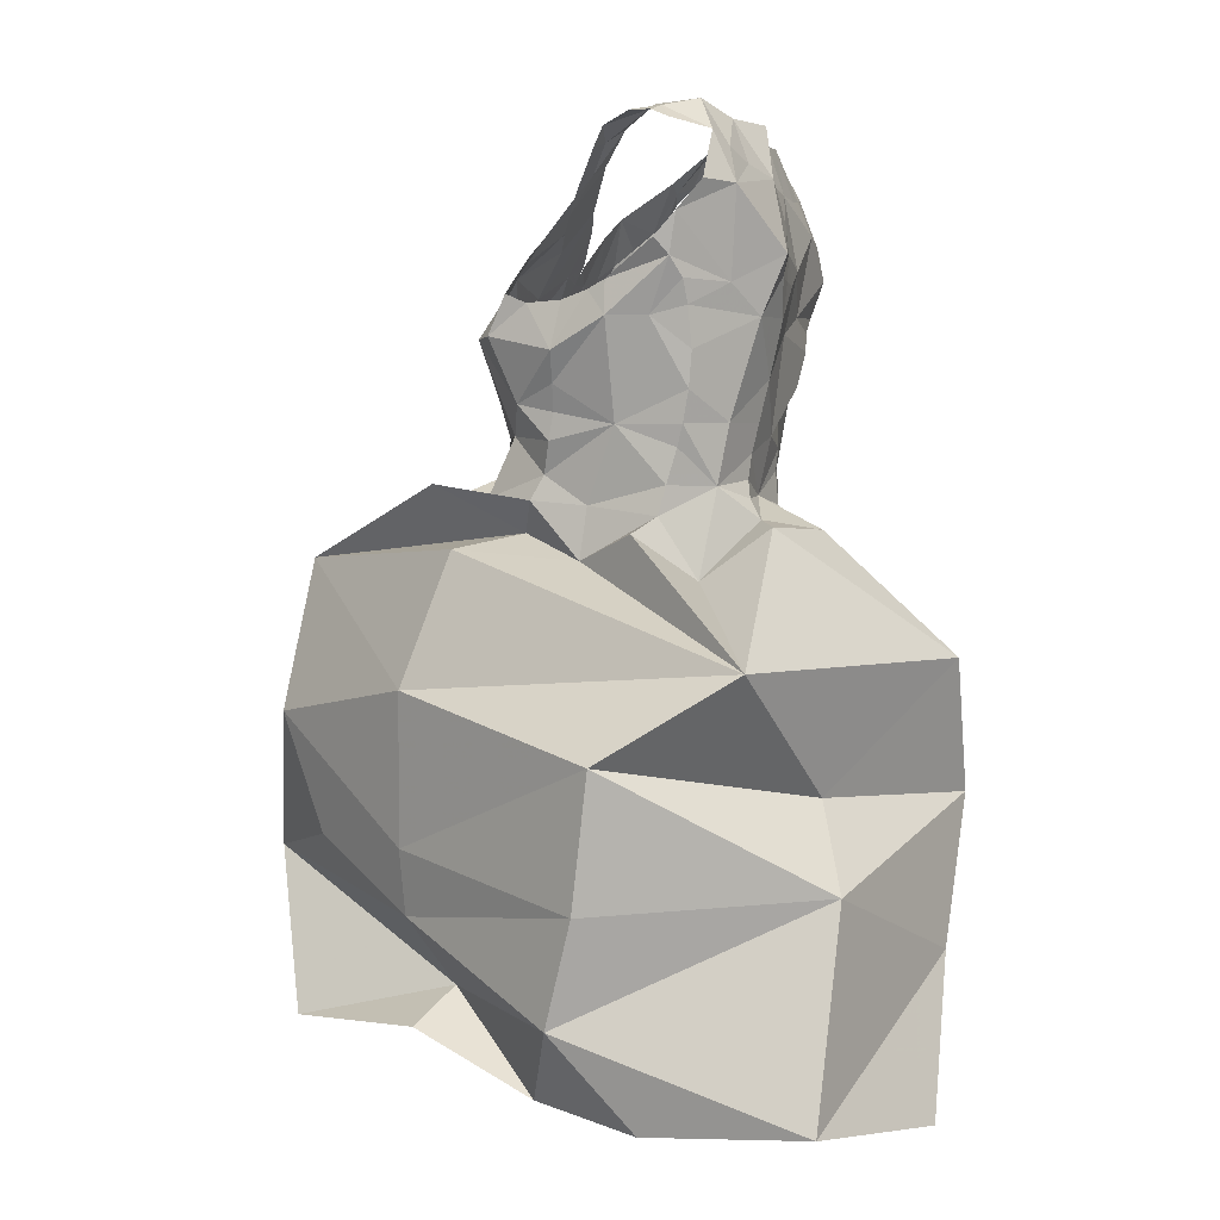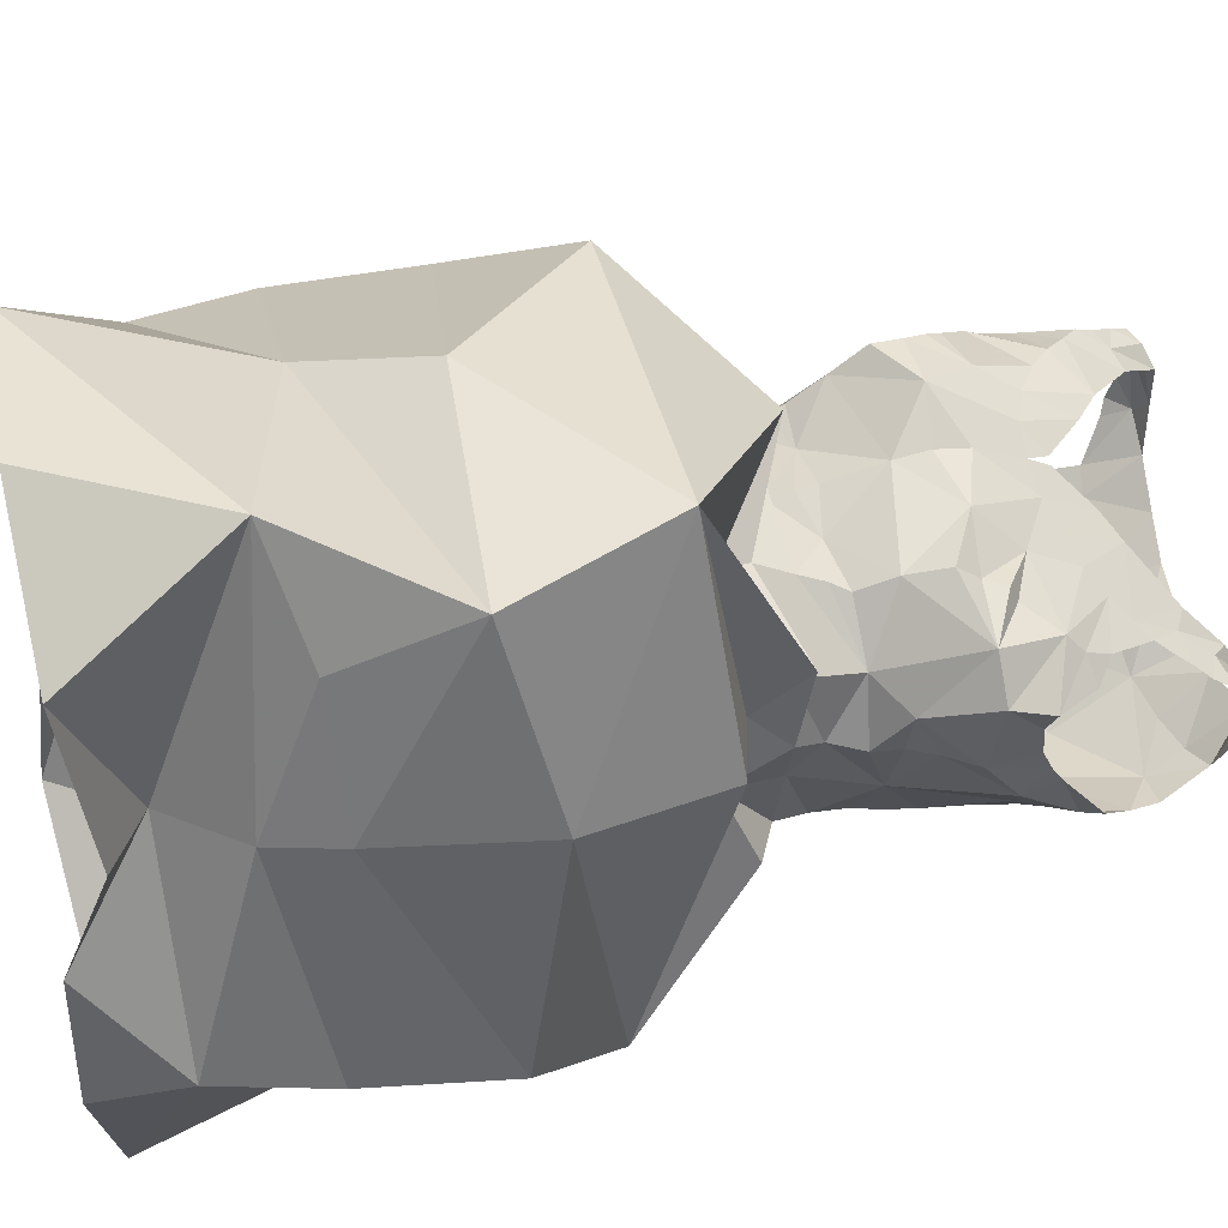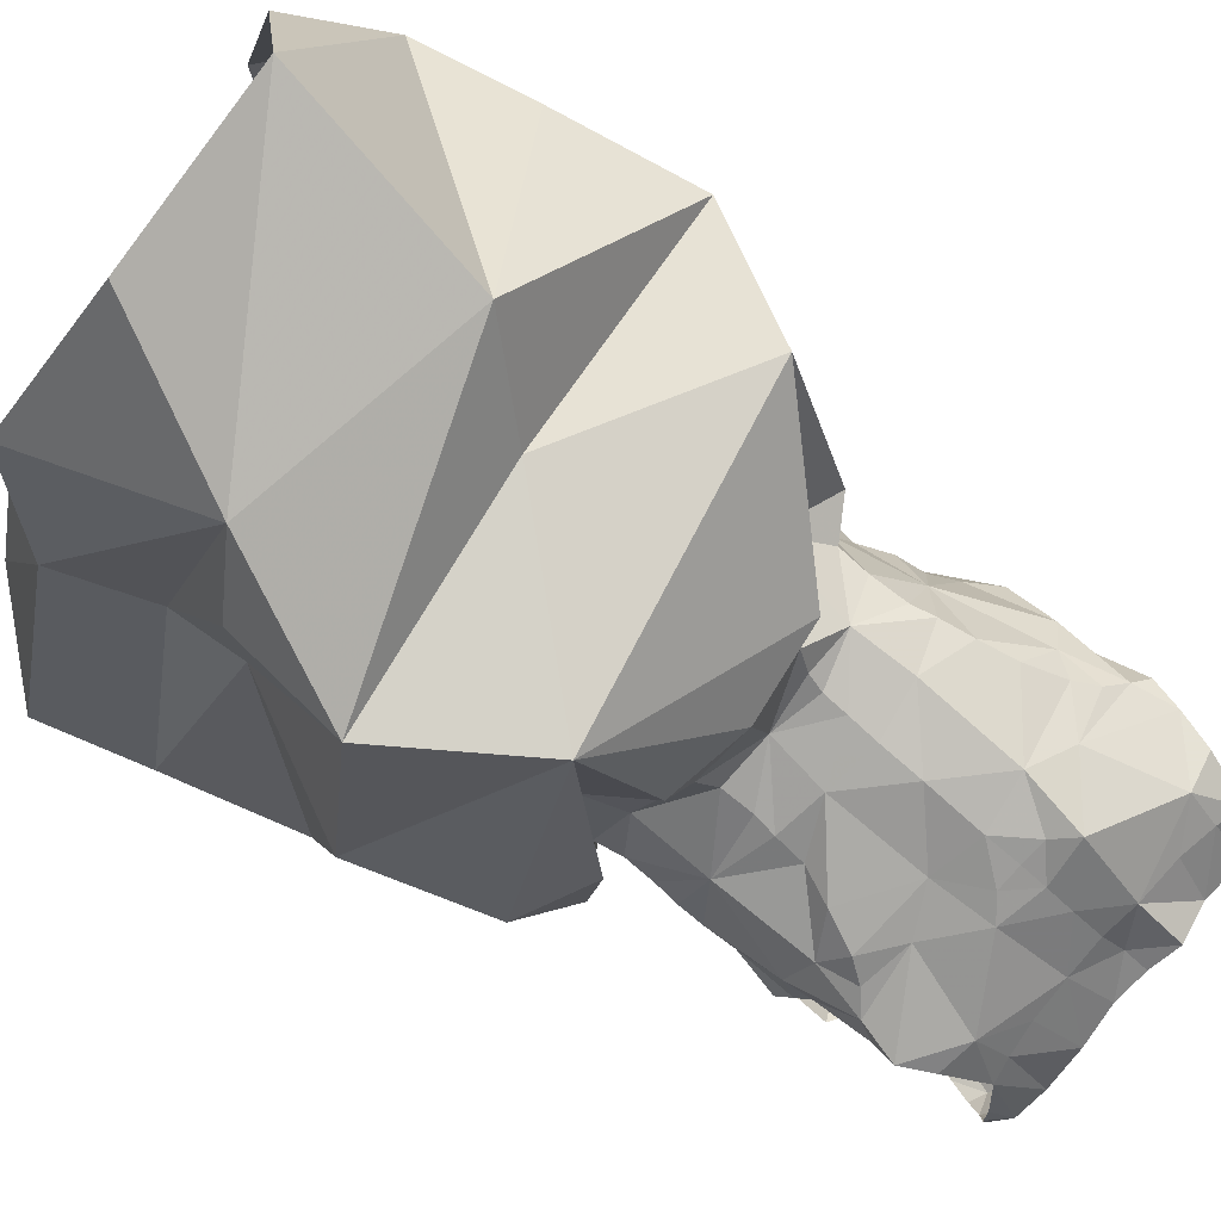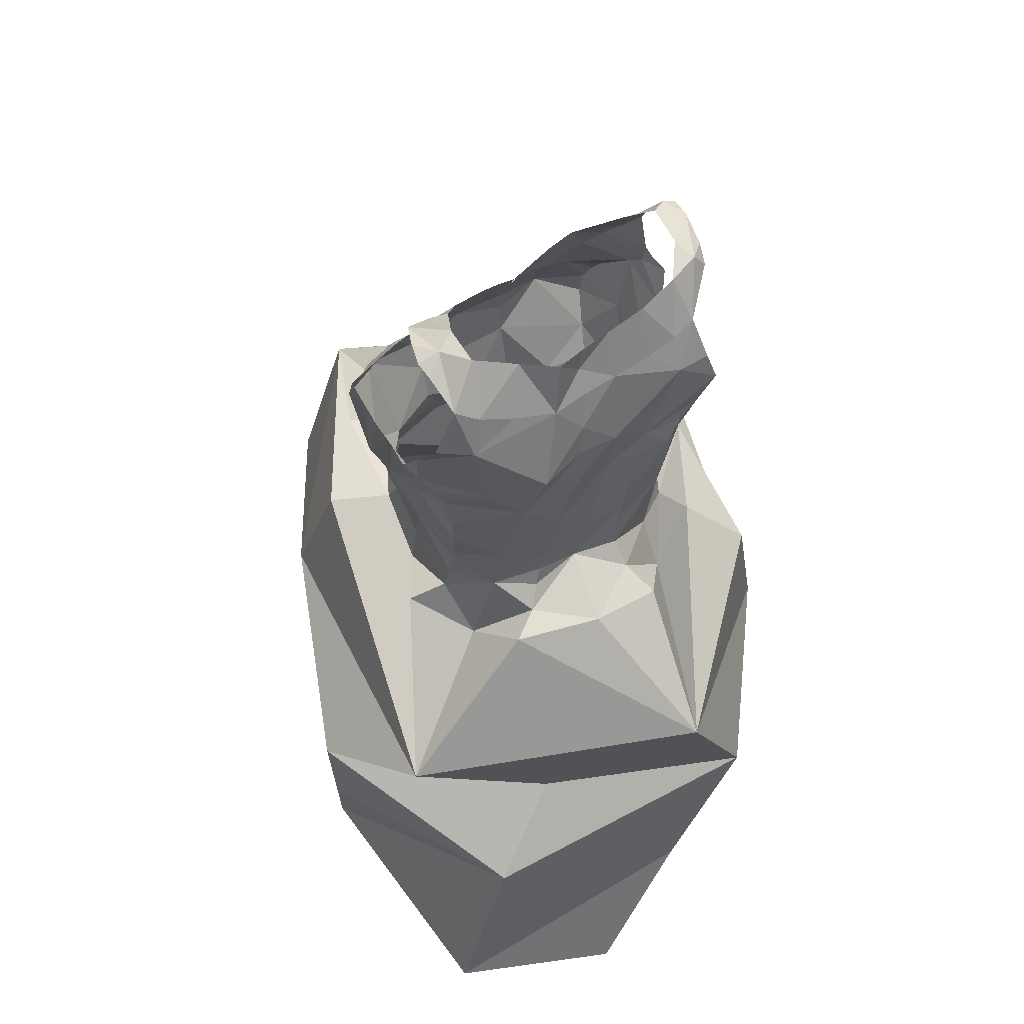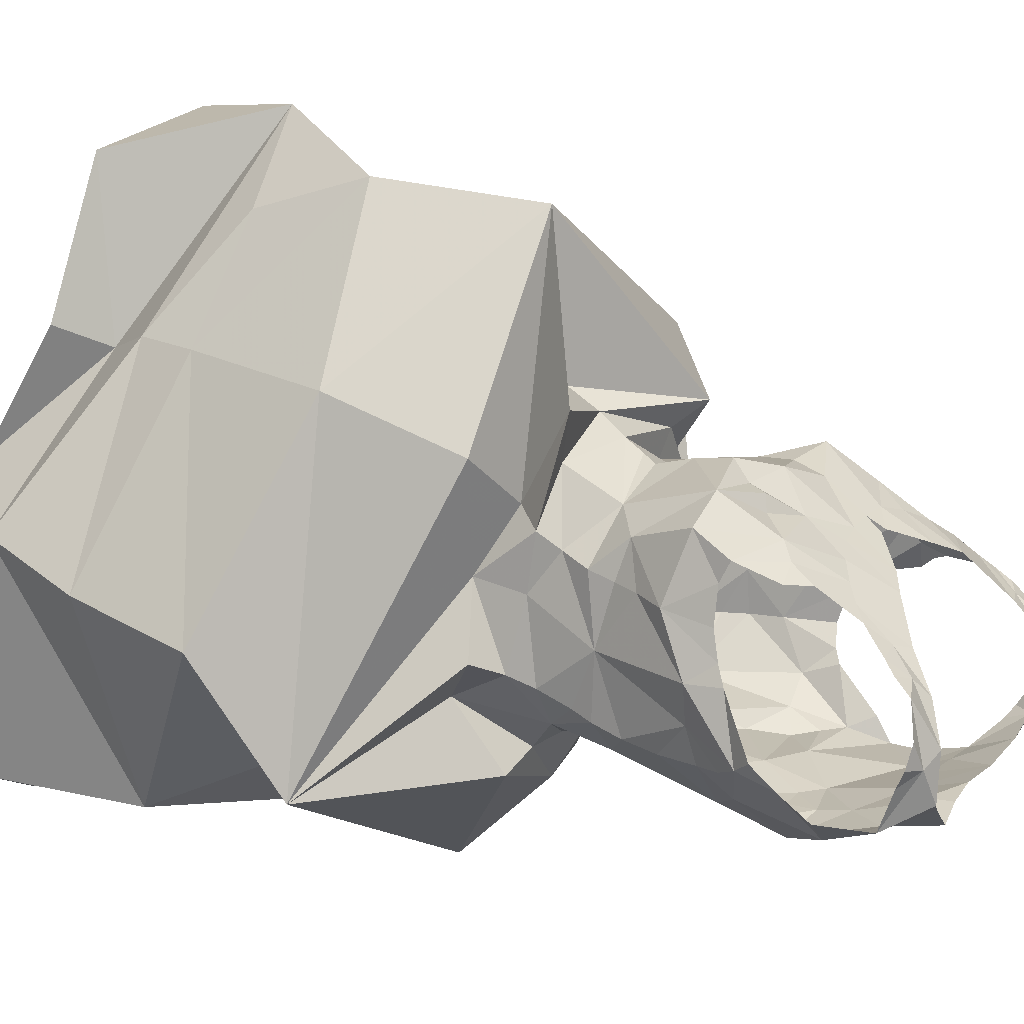
<metadata>
{"format":"obj","ext":"obj","renderer":"f3d","projection":"perspective","resolution":1024,"background":"white","views":[{"elev":0.1,"azim":102.0,"up":"+Y"},{"elev":73.5,"azim":77.1,"up":"+Z"},{"elev":-66.2,"azim":55.0,"up":"+Z"},{"elev":51.9,"azim":139.7,"up":"+Y"},{"elev":20.1,"azim":119.3,"up":"+Z"}]}
</metadata>
<code>
v 0.417 1.165 -1.857
v 0.3997 1.2 -1.843
v 0.4402 1.173 -1.848
v 0.3864 1.159 -1.869
v 0.2968 1.157 -1.87
v 0.2711 1.16 -1.87
v 0.2936 1.196 -1.857
v 0.2514 1.165 -1.869
v 0.2586 1.198 -1.852
v 0.4878 0.6723 -1.929
v 0.5257 0.5213 -1.917
v 0.3387 0.6222 -1.984
v 0.4554 1.183 -1.838
v 0.4282 1.209 -1.826
v 0.3281 1.156 -1.868
v 0.3345 1.101 -1.879
v 0.3644 1.131 -1.875
v 0.3688 1.109 -1.877
v 0.3738 1.064 -1.874
v 0.3518 1.088 -1.877
v 0.3714 1.089 -1.877
v 0.3404 0.9837 -1.861
v 0.3343 1.056 -1.869
v 0.3775 1.021 -1.865
v 0.3715 0.7866 -1.507
v 0.2133 0.7953 -1.564
v 0.1867 0.7127 -1.594
v 0.375 1.049 -1.871
v 0.3032 0.6832 -1.484
v 0.3815 0.969 -1.853
v 0.3483 0.9414 -1.853
v 0.3336 0.8266 -1.993
v 0.3044 0.9037 -1.903
v 0.3639 0.9162 -1.901
v 0.3794 0.9905 -1.858
v 0.3586 1.157 -1.867
v 0.2772 0.7288 -1.994
v 0.1742 0.7835 -1.894
v 0.3557 1.176 -1.859
v 0.4377 1.204 -1.8
v 0.4463 1.2 -1.78
v 0.4535 1.198 -1.796
v 0.3781 1.198 -1.863
v 0.453 1.193 -1.808
v 0.4334 1.192 -1.758
v 0.4206 1.208 -1.793
v 0.4115 1.184 -1.756
v 0.3529 1.194 -1.858
v 0.2308 1.199 -1.845
v 0.2198 1.185 -1.846
v 0.2128 1.192 -1.833
v 0.229 1.18 -1.853
v 0.2359 1.206 -1.829
v 0.2042 1.199 -1.808
v 0.3257 1.192 -1.856
v 0.3893 0.9374 -1.853
v 0.4013 0.9223 -1.863
v 0.1324 0.8894 -1.65
v 0.09508 0.8039 -1.726
v 0.3837 0.9508 -1.851
v 0.2731 1.134 -1.881
v 0.2447 1.13 -1.881
v 0.2456 1.077 -1.876
v 0.2989 1.072 -1.873
v 0.2617 1.065 -1.875
v 0.2371 1.105 -1.885
v 0.2344 1.094 -1.869
v 0.2198 1.135 -1.736
v 0.1954 1.103 -1.756
v 0.1965 1.094 -1.743
v 0.1973 1.123 -1.761
v 0.1935 1.113 -1.766
v 0.1969 1.069 -1.783
v 0.1888 1.103 -1.775
v 0.2036 1.075 -1.717
v 0.2048 1.044 -1.739
v 0.231 1.086 -1.704
v 0.232 1.122 -1.724
v 0.2107 1.149 -1.75
v 0.2054 1.065 -1.709
v 0.2894 1.022 -1.872
v 0.2056 1.05 -1.82
v 0.2173 1.016 -1.819
v 0.2018 1.057 -1.796
v 0.5406 0.6612 -1.76
v 0.5247 0.5843 -1.739
v 0.4368 1.082 -1.848
v 0.4622 1.083 -1.819
v 0.4558 1.065 -1.821
v 0.311 0.9361 -1.862
v 0.3115 0.9183 -1.876
v 0.2198 0.9914 -1.82
v 0.2179 0.9881 -1.79
v 0.3038 0.9774 -1.861
v 0.2991 1 -1.86
v 0.4179 0.9449 -1.835
v 0.3075 0.9609 -1.859
v 0.375 0.698 -1.538
v 0.4389 0.9706 -1.811
v 0.4402 0.9869 -1.768
v 0.438 0.945 -1.803
v 0.2273 0.9524 -1.822
v 0.2128 0.9721 -1.768
v 0.2162 1.005 -1.71
v 0.2081 1.051 -1.7
v 0.2063 1.042 -1.771
v 0.2233 0.9801 -1.723
v 0.2269 0.967 -1.727
v 0.2231 0.9716 -1.822
v 0.2082 1.031 -1.697
v 0.2317 0.9292 -1.825
v 0.2328 0.9073 -1.831
v 0.2218 0.9179 -1.785
v 0.2303 1.036 -1.851
v 0.2172 1.055 -1.834
v 0.2254 1.062 -1.841
v 0.2306 0.949 -1.732
v 0.1873 0.9349 -1.804
v 0.2425 1.053 -1.679
v 0.445 0.6949 -1.616
v 0.5549 0.7591 -1.774
v 0.4639 0.8051 -1.622
v 0.2293 0.9217 -1.733
v 0.3353 0.8989 -1.519
v 0.3958 1.165 -1.744
v 0.4036 1.194 -1.768
v 0.4259 1.178 -1.75
v 0.4175 1.168 -1.744
v 0.4085 1.156 -1.736
v 0.4014 1.148 -1.731
v 0.3818 1.172 -1.749
v 0.3895 1.138 -1.725
v 0.3421 1.147 -1.732
v 0.4229 0.7329 -1.908
v 0.3744 1.127 -1.718
v 0.2107 1.202 -1.789
v 0.1996 1.196 -1.791
v 0.4104 0.5119 -1.983
v 0.534 0.8192 -1.873
v 0.2038 1.171 -1.767
v 0.2034 1.159 -1.76
v 0.2164 1.178 -1.77
v 0.201 1.184 -1.78
v 0.2534 1.154 -1.734
v 0.2322 1.183 -1.769
v 0.226 1.207 -1.796
v 0.3363 1.108 -1.708
v 0.3224 1.136 -1.727
v 0.3567 1.116 -1.712
v 0.2946 1.114 -1.714
v 0.2906 1.101 -1.706
v 0.3141 1.104 -1.706
v 0.2483 1.11 -1.714
v 0.2684 1.14 -1.725
v 0.2674 1.103 -1.708
v 0.2894 1.115 -1.713
v 0.2308 0.916 -1.863
v 0.2671 0.8733 -1.869
v 0.4645 0.9111 -1.784
v 0.4397 0.9238 -1.798
v 0.4282 0.8937 -1.741
v 0.4227 0.9361 -1.704
v 0.4021 0.9141 -1.696
v 0.4271 0.932 -1.746
v 0.4212 0.9538 -1.714
v 0.4426 0.9864 -1.816
v 0.4261 0.9164 -1.875
v 0.4304 0.9767 -1.719
v 0.4325 0.9964 -1.723
v 0.4523 1.037 -1.725
v 0.4401 1.015 -1.724
v 0.4633 1.059 -1.766
v 0.2652 0.9098 -1.847
v 0.4493 1.071 -1.732
v 0.4547 1.078 -1.752
v 0.2214 0.8987 -1.738
v 0.3531 0.9833 -1.673
v 0.3167 0.9769 -1.686
v 0.3454 0.9714 -1.67
v 0.4592 1.084 -1.765
v 0.4704 1.097 -1.812
v 0.4587 1.059 -1.795
v 0.4459 1.01 -1.82
v 0.4495 1.036 -1.823
v 0.3951 0.9824 -1.687
v 0.3522 1.01 -1.665
v 0.2749 1.049 -1.877
v 0.4765 1.109 -1.802
v 0.2594 0.9669 -1.853
v 0.2556 1.039 -1.865
v 0.2834 1.07 -1.688
v 0.2815 1.047 -1.681
v 0.4502 1.147 -1.854
v 0.3978 1.093 -1.689
v 0.3463 1.084 -1.692
v 0.4087 1.118 -1.711
v 0.4074 1.102 -1.699
v 0.4168 1.113 -1.708
v 0.3757 1.071 -1.683
v 0.4407 1.078 -1.691
v 0.4269 1.106 -1.706
v 0.2821 1.024 -1.683
v 0.3935 0.5945 -1.643
v 0.4575 0.527 -1.716
v 0.4478 0.902 -1.655
v 0.3348 0.9106 -1.638
v 0.2472 0.9705 -1.662
v 0.2701 0.6571 -1.934
v 0.1274 0.5692 -1.578
v 0.2402 0.5662 -1.509
v 0.3619 1.053 -1.671
v 0.3205 1.058 -1.672
v 0.3558 1.039 -1.659
v 0.404 1.05 -1.663
v 0.4349 1.049 -1.677
v 0.2213 0.6924 -1.846
v 0.424 1.003 -1.695
v 0.3691 1.067 -1.673
v 0.08406 0.7048 -1.734
v 0.08018 0.6253 -1.752
v 0.1943 0.879 -1.896
v 0.4057 1.105 -1.882
v 0.4036 0.9491 -1.629
v 0.4749 1.127 -1.817
v 0.4707 1.148 -1.834
v 0.4424 1.071 -1.706
v 0.4135 1.061 -1.865
v 0.4175 0.9886 -1.844
v 0.3912 1.091 -1.877
v 0.4321 0.8795 -1.825
v 0.2039 0.5733 -1.842
v 0.1486 0.5668 -1.737
v 0.2548 0.9783 -1.711
v 0.2834 0.9828 -1.691
v 0.2833 0.9692 -1.693
v 0.2832 0.9514 -1.696
v 0.3392 0.9548 -1.664
v 0.2675 0.9525 -1.679
v 0.331 0.9321 -1.653
v 0.3945 0.9392 -1.667
v 0.4326 0.6465 -1.618
v 0.2199 0.6421 -1.836
v 0.1257 0.6424 -1.675
v 0.5101 0.5156 -1.797
v 0.2256 0.5383 -1.818
v 0.3648 0.5649 -1.516
v 0.4297 0.5694 -1.622
v 0.2867 0.5107 -1.931
f 1 2 3
f 4 2 1
f 5 6 7
f 6 8 9
f 10 11 12
f 13 3 14
f 15 5 7
f 16 17 18
f 19 20 21
f 20 18 21
f 22 23 24
f 25 26 27
f 23 28 24
f 15 17 16
f 27 29 25
f 30 31 22
f 32 33 34
f 35 30 22
f 15 36 17
f 37 38 32
f 39 4 36
f 40 41 42
f 4 43 2
f 40 44 13
f 40 45 41
f 39 43 4
f 14 40 13
f 40 46 45
f 46 47 45
f 3 2 14
f 39 48 43
f 49 50 51
f 15 39 36
f 52 50 49
f 6 9 7
f 53 9 49
f 54 49 51
f 8 49 9
f 48 39 55
f 7 55 15
f 55 39 15
f 31 56 57
f 26 58 59
f 60 56 31
f 20 16 18
f 8 61 62
f 8 6 61
f 6 5 61
f 63 64 65
f 66 64 63
f 67 66 63
f 66 61 64
f 68 69 70
f 71 72 69
f 71 69 68
f 69 73 70
f 74 69 72
f 75 70 76
f 77 78 70
f 73 69 74
f 68 79 71
f 75 76 80
f 81 23 22
f 82 83 84
f 19 28 23
f 85 86 10
f 87 88 89
f 90 31 91
f 83 92 93
f 19 23 20
f 94 95 22
f 60 96 56
f 94 31 97
f 31 34 91
f 29 98 25
f 22 95 81
f 99 100 101
f 93 102 103
f 104 76 103
f 76 105 80
f 106 83 93
f 84 106 73
f 107 103 108
f 109 93 92
f 104 110 76
f 102 111 103
f 112 113 111
f 114 115 116
f 103 113 117
f 14 46 40
f 113 112 118
f 108 103 117
f 77 105 119
f 15 16 61
f 120 121 122
f 70 106 76
f 31 57 34
f 16 20 23
f 113 118 123
f 121 85 10
f 25 122 124
f 125 47 126
f 127 47 128
f 47 127 45
f 129 125 130
f 125 131 132
f 125 132 130
f 131 133 132
f 32 134 37
f 135 132 133
f 136 54 137
f 11 138 12
f 122 121 139
f 136 53 54
f 140 141 142
f 143 142 136
f 144 145 79
f 142 79 145
f 142 141 79
f 85 121 120
f 136 146 53
f 147 133 148
f 149 135 133
f 78 144 68
f 147 149 133
f 150 151 152
f 148 150 152
f 148 152 147
f 153 154 144
f 144 78 153
f 153 155 154
f 68 144 79
f 155 151 156
f 155 156 154
f 157 112 158
f 159 160 161
f 161 162 163
f 162 164 165
f 10 12 37
f 103 111 113
f 166 100 99
f 57 167 34
f 124 58 26
f 164 160 101
f 161 164 162
f 100 164 101
f 100 165 164
f 168 100 169
f 38 59 58
f 24 35 22
f 170 171 172
f 90 91 173
f 174 170 175
f 118 176 123
f 143 136 137
f 177 178 179
f 109 102 93
f 180 172 181
f 182 89 88
f 182 183 184
f 70 73 106
f 185 186 177
f 181 182 88
f 128 125 129
f 81 187 23
f 172 182 181
f 146 136 142
f 180 181 188
f 171 100 172
f 112 157 118
f 182 172 100
f 112 111 173
f 134 139 121
f 97 189 94
f 173 158 112
f 189 97 90
f 102 189 111
f 111 189 173
f 189 90 173
f 95 189 190
f 91 33 158
f 92 189 109
f 120 25 98
f 81 190 187
f 123 117 113
f 96 57 56
f 81 95 190
f 191 119 192
f 189 114 190
f 82 115 83
f 114 63 190
f 187 190 65
f 114 116 63
f 134 121 10
f 190 63 65
f 4 1 193
f 32 139 134
f 100 166 183
f 165 100 168
f 91 34 33
f 77 153 78
f 149 194 135
f 70 75 77
f 155 191 151
f 147 195 149
f 191 152 151
f 194 149 195
f 77 75 80
f 196 135 197
f 198 196 197
f 135 194 197
f 199 194 195
f 200 201 197
f 197 194 200
f 198 197 201
f 196 130 132
f 76 110 105
f 119 202 192
f 80 105 77
f 77 119 155
f 86 203 204
f 205 122 139
f 124 206 207
f 12 208 37
f 209 210 29
f 104 202 119
f 105 110 119
f 110 104 119
f 211 212 213
f 107 104 103
f 195 152 212
f 194 199 214
f 215 200 194
f 213 214 211
f 202 186 212
f 192 202 212
f 216 59 38
f 214 185 217
f 27 209 29
f 186 213 212
f 214 199 218
f 219 220 27
f 214 218 211
f 214 213 186
f 212 211 195
f 195 218 199
f 31 94 22
f 78 68 70
f 3 13 193
f 118 157 221
f 4 222 17
f 4 17 36
f 118 58 176
f 1 3 193
f 124 207 58
f 223 124 163
f 206 124 223
f 205 161 163
f 161 139 159
f 33 32 158
f 158 32 157
f 32 167 139
f 32 38 221
f 224 193 225
f 193 13 225
f 222 18 17
f 87 222 193
f 224 87 193
f 59 219 27
f 170 174 226
f 24 227 228
f 227 184 228
f 219 59 216
f 89 184 227
f 181 224 188
f 18 229 21
f 25 120 122
f 28 19 227
f 28 227 24
f 124 26 25
f 58 118 221
f 230 139 167
f 205 139 161
f 207 176 58
f 37 216 38
f 18 222 229
f 124 122 205
f 169 171 217
f 220 231 232
f 61 16 64
f 228 30 35
f 108 233 107
f 104 233 202
f 233 234 202
f 227 229 222
f 158 173 91
f 87 224 181
f 108 117 233
f 235 233 236
f 49 54 53
f 61 66 62
f 236 178 235
f 128 47 125
f 178 202 234
f 233 117 236
f 178 234 235
f 61 5 15
f 4 193 222
f 95 94 189
f 102 109 189
f 185 214 186
f 170 215 217
f 235 234 233
f 217 168 169
f 214 217 215
f 44 40 42
f 237 179 178
f 185 177 179
f 168 185 165
f 180 175 172
f 30 60 31
f 104 107 233
f 178 236 237
f 126 131 125
f 177 186 178
f 186 202 178
f 179 237 185
f 207 123 176
f 215 194 214
f 236 117 238
f 226 200 215
f 207 238 123
f 117 123 238
f 142 145 146
f 115 114 83
f 23 64 16
f 211 218 195
f 216 37 208
f 92 83 114
f 87 181 88
f 228 184 183
f 226 215 170
f 63 116 67
f 83 106 84
f 184 89 182
f 239 238 207
f 143 140 142
f 240 162 165
f 189 92 114
f 170 172 175
f 152 195 147
f 240 165 185
f 223 162 240
f 222 87 227
f 207 206 239
f 217 171 170
f 185 237 240
f 240 237 239
f 223 163 162
f 239 206 223
f 187 65 64
f 221 38 58
f 212 152 191
f 239 237 238
f 236 238 237
f 26 59 27
f 19 21 229
f 160 164 161
f 49 8 52
f 96 228 166
f 87 89 227
f 60 30 96
f 96 30 228
f 76 106 93
f 166 228 183
f 96 166 99
f 159 230 160
f 76 93 103
f 96 160 230
f 101 96 99
f 96 230 57
f 96 101 160
f 155 119 191
f 192 212 191
f 90 97 31
f 187 64 23
f 19 229 227
f 100 171 169
f 98 241 120
f 120 241 85
f 216 242 219
f 153 77 155
f 47 46 126
f 182 100 183
f 220 243 209
f 241 98 29
f 11 86 244
f 208 12 242
f 57 230 167
f 208 242 216
f 168 217 185
f 37 134 10
f 245 232 231
f 243 220 232
f 220 242 231
f 29 246 203
f 241 29 203
f 219 242 220
f 210 246 29
f 247 203 246
f 27 220 209
f 203 86 241
f 247 204 203
f 86 204 244
f 248 231 12
f 242 12 231
f 241 86 85
f 138 248 12
f 245 231 248
f 10 86 11
f 239 223 240
f 228 35 24
f 159 139 230
f 32 34 167
f 124 205 163
f 32 221 157
f 79 141 71
f 196 132 135

</code>
